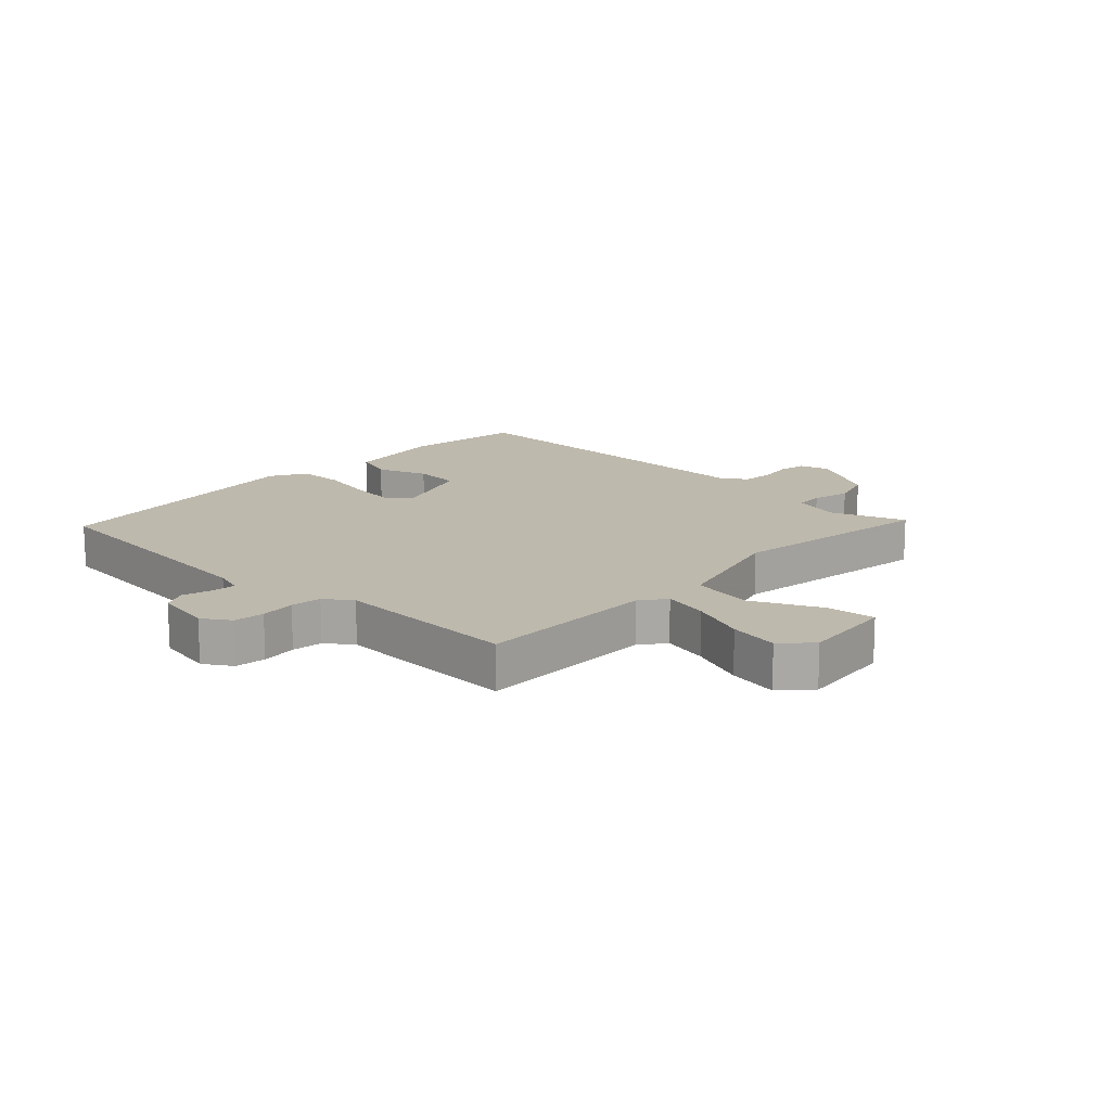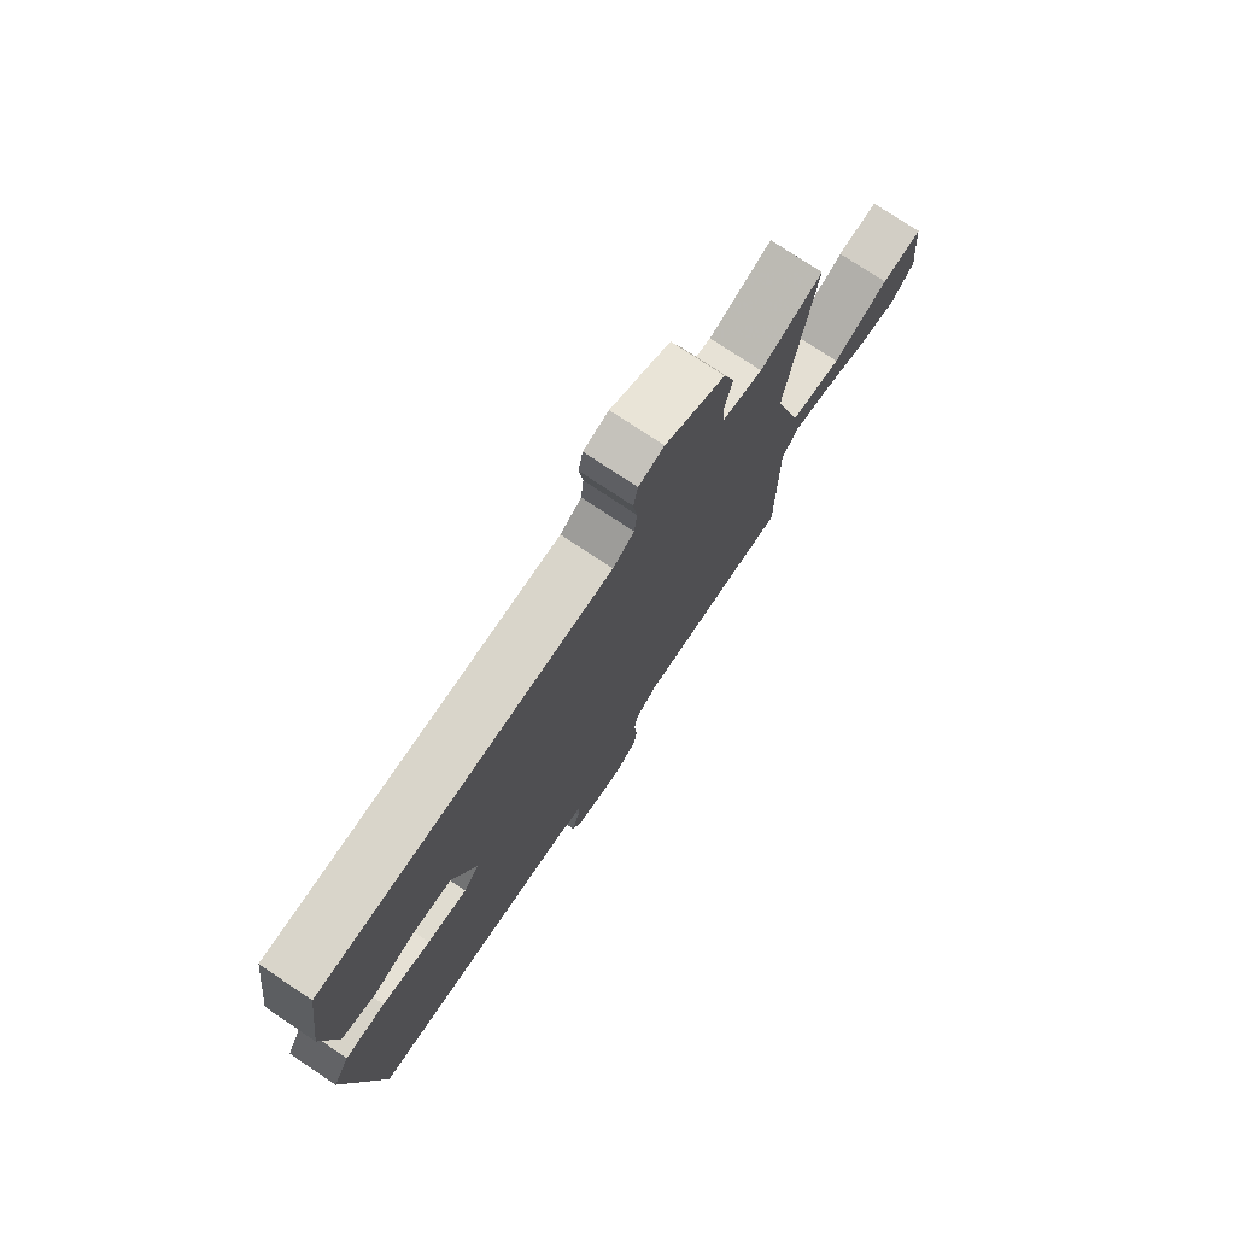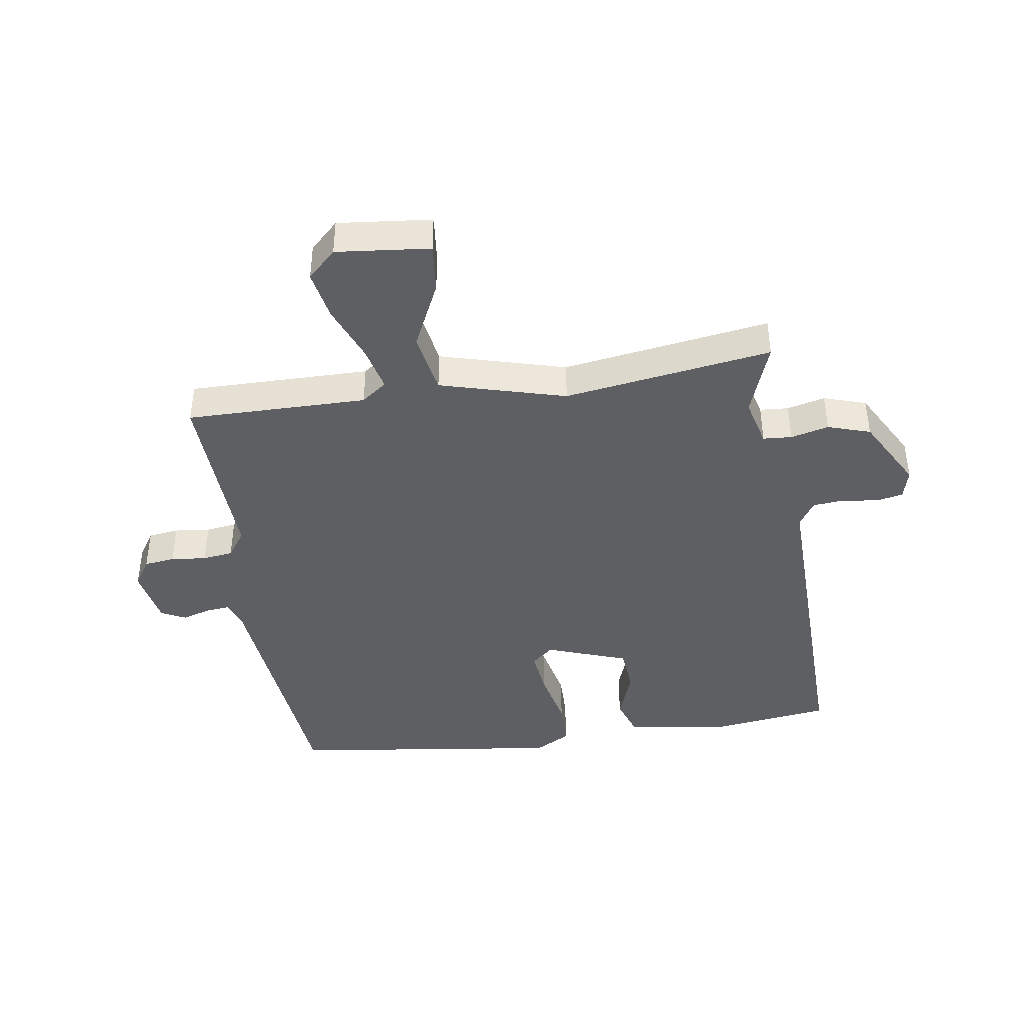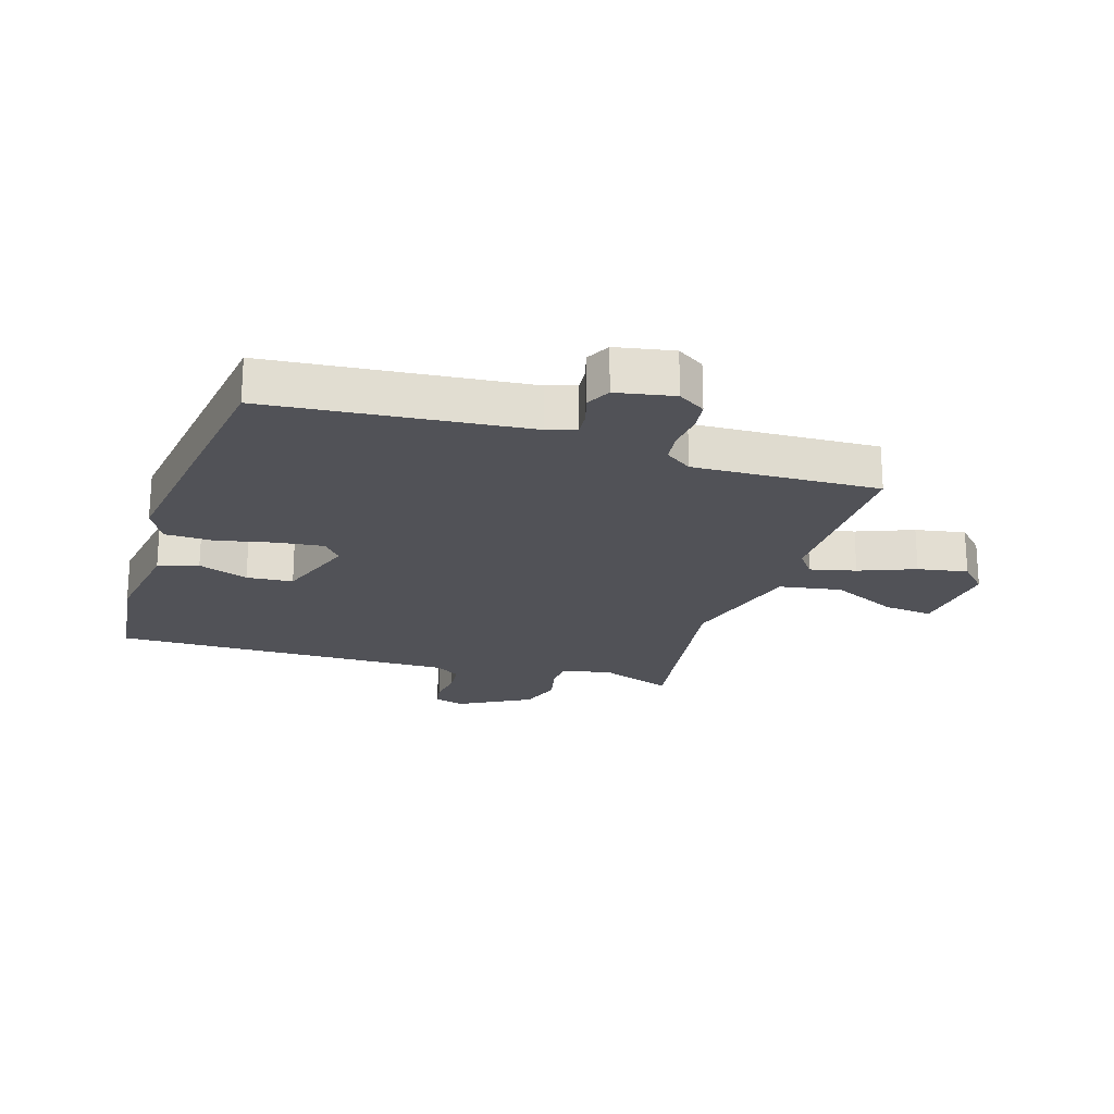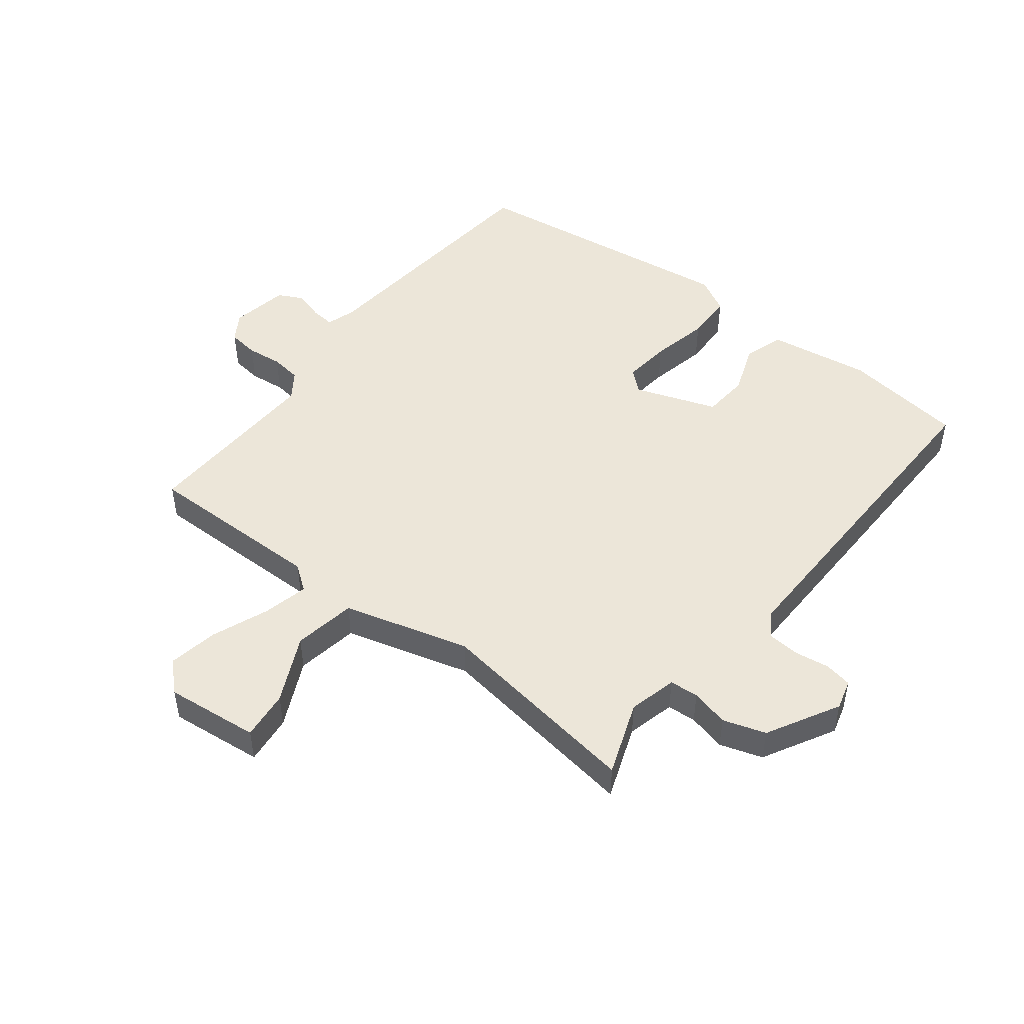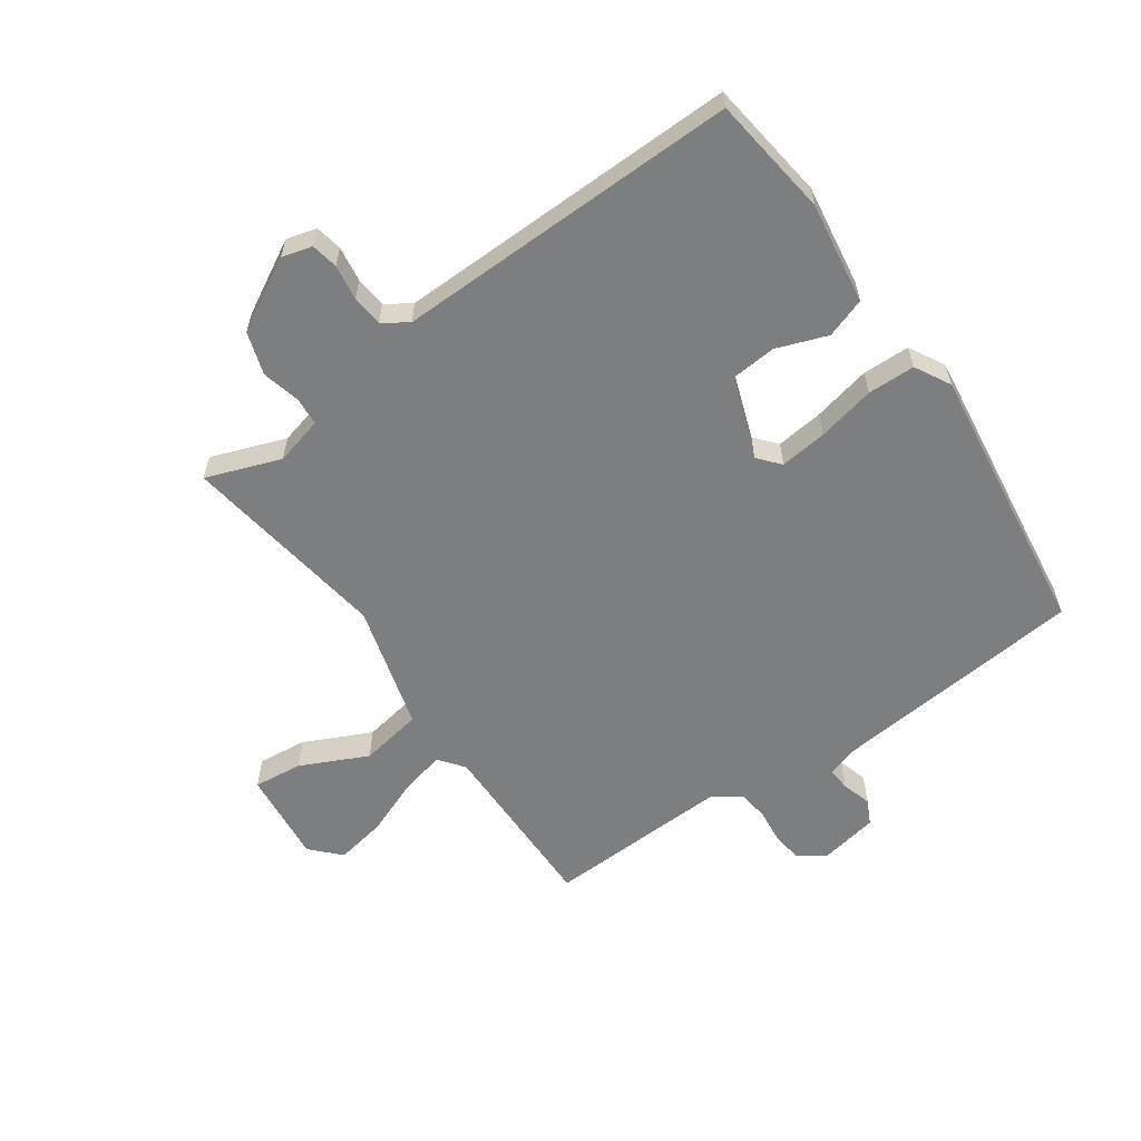
<metadata>
{"format":"obj","ext":"obj","renderer":"f3d","projection":"perspective","resolution":1024,"background":"white","views":[{"elev":15.1,"azim":-137.1,"up":"+Y"},{"elev":76.2,"azim":123.7,"up":"+Z"},{"elev":-42.0,"azim":-81.9,"up":"+Y"},{"elev":-21.6,"azim":161.8,"up":"+Y"},{"elev":48.7,"azim":-52.7,"up":"+Y"},{"elev":-59.3,"azim":34.5,"up":"+Y"}]}
</metadata>
<code>
v -0.507 0.07 -0.477
v -0.507 0.07 -0.176
v -0.539 0.07 -0.134
v -0.615 0.07 -0.153
v -0.708 0.07 -0.191
v -0.791 0.07 -0.207
v -0.837 0.07 -0.16
v -0.822 0.07 -0.004
v -0.74 0.07 -0.012
v -0.628 0.07 -0.064
v -0.524 0.07 -0.045
v -0.468 0.07 0.165
v -0.522 0.07 0.511
v -0.398 0.07 0.467
v -0.318 0.07 0.488
v -0.315 0.07 0.536
v -0.331 0.07 0.599
v -0.309 0.07 0.67
v -0.19 0.07 0.737
v -0.14 0.07 0.724
v -0.131 0.07 0.679
v -0.139 0.07 0.62
v -0.134 0.07 0.568
v -0.092 0.07 0.541
v 0.482 0.07 0.557
v 0.51 0.07 0.356
v 0.486 0.07 0.186
v 0.42 0.07 0.163
v 0.336 0.07 0.193
v 0.259 0.07 0.186
v 0.212 0.07 0.05
v 0.243 0.07 0.014
v 0.322 0.07 0.024
v 0.418 0.07 0.046
v 0.497 0.07 0.045
v 0.53 0.07 -0.014
v 0.473 0.07 -0.473
v 0.046 0.07 -0.519
v -0.002 0.07 -0.535
v 0.002 0.07 -0.574
v 0.017 0.07 -0.623
v -0.003 0.07 -0.664
v -0.099 0.07 -0.683
v -0.145 0.07 -0.654
v -0.152 0.07 -0.603
v -0.146 0.07 -0.544
v -0.153 0.07 -0.493
v -0.198 0.07 -0.462
v -0.507 0 -0.477
v -0.507 0 -0.176
v -0.539 0 -0.134
v -0.615 0 -0.153
v -0.708 0 -0.191
v -0.791 0 -0.207
v -0.837 0 -0.16
v -0.822 0 -0.004
v -0.74 0 -0.012
v -0.628 0 -0.064
v -0.524 0 -0.045
v -0.468 0 0.165
v -0.522 0 0.511
v -0.398 0 0.467
v -0.318 0 0.488
v -0.315 0 0.536
v -0.331 0 0.599
v -0.309 0 0.67
v -0.19 0 0.737
v -0.14 0 0.724
v -0.131 0 0.679
v -0.139 0 0.62
v -0.134 0 0.568
v -0.092 0 0.541
v 0.482 0 0.557
v 0.51 0 0.356
v 0.486 0 0.186
v 0.42 0 0.163
v 0.336 0 0.193
v 0.259 0 0.186
v 0.212 0 0.05
v 0.243 0 0.014
v 0.322 0 0.024
v 0.418 0 0.046
v 0.497 0 0.045
v 0.53 0 -0.014
v 0.473 0 -0.473
v 0.046 0 -0.519
v -0.002 0 -0.535
v 0.002 0 -0.574
v 0.017 0 -0.623
v -0.003 0 -0.664
v -0.099 0 -0.683
v -0.145 0 -0.654
v -0.152 0 -0.603
v -0.146 0 -0.544
v -0.153 0 -0.493
v -0.198 0 -0.462
f 43 44 45 46
f 43 46 47
f 40 41 42 43
f 39 40 43 47
f 38 39 47 48
f 36 37 38 48
f 33 34 35 36
f 32 33 36 48
f 26 27 28 29
f 24 25 26 29
f 23 24 29 30
f 19 20 21 22
f 19 22 23
f 16 17 18 19
f 15 16 19 23
f 12 13 14
f 12 14 15
f 11 12 15 23
f 7 8 9 10
f 7 10 11
f 4 5 6 7
f 3 4 7 11
f 2 3 11 23
f 31 32 48 1
f 23 30 31
f 1 2 23 31
f 94 93 92 91
f 95 94 91
f 91 90 89 88
f 95 91 88 87
f 96 95 87 86
f 96 86 85 84
f 84 83 82 81
f 96 84 81 80
f 77 76 75 74
f 77 74 73 72
f 78 77 72 71
f 70 69 68 67
f 71 70 67
f 67 66 65 64
f 71 67 64 63
f 62 61 60
f 63 62 60
f 71 63 60 59
f 58 57 56 55
f 59 58 55
f 55 54 53 52
f 59 55 52 51
f 71 59 51 50
f 49 96 80 79
f 79 78 71
f 79 71 50 49
f 1 49 50 2
f 2 50 51 3
f 3 51 52 4
f 4 52 53 5
f 5 53 54 6
f 6 54 55 7
f 7 55 56 8
f 8 56 57 9
f 9 57 58 10
f 10 58 59 11
f 11 59 60 12
f 12 60 61 13
f 13 61 62 14
f 14 62 63 15
f 15 63 64 16
f 16 64 65 17
f 17 65 66 18
f 18 66 67 19
f 19 67 68 20
f 20 68 69 21
f 21 69 70 22
f 22 70 71 23
f 23 71 72 24
f 24 72 73 25
f 25 73 74 26
f 26 74 75 27
f 27 75 76 28
f 28 76 77 29
f 29 77 78 30
f 30 78 79 31
f 31 79 80 32
f 32 80 81 33
f 33 81 82 34
f 34 82 83 35
f 35 83 84 36
f 36 84 85 37
f 37 85 86 38
f 38 86 87 39
f 39 87 88 40
f 40 88 89 41
f 41 89 90 42
f 42 90 91 43
f 43 91 92 44
f 44 92 93 45
f 45 93 94 46
f 46 94 95 47
f 47 95 96 48
f 48 96 49 1

</code>
